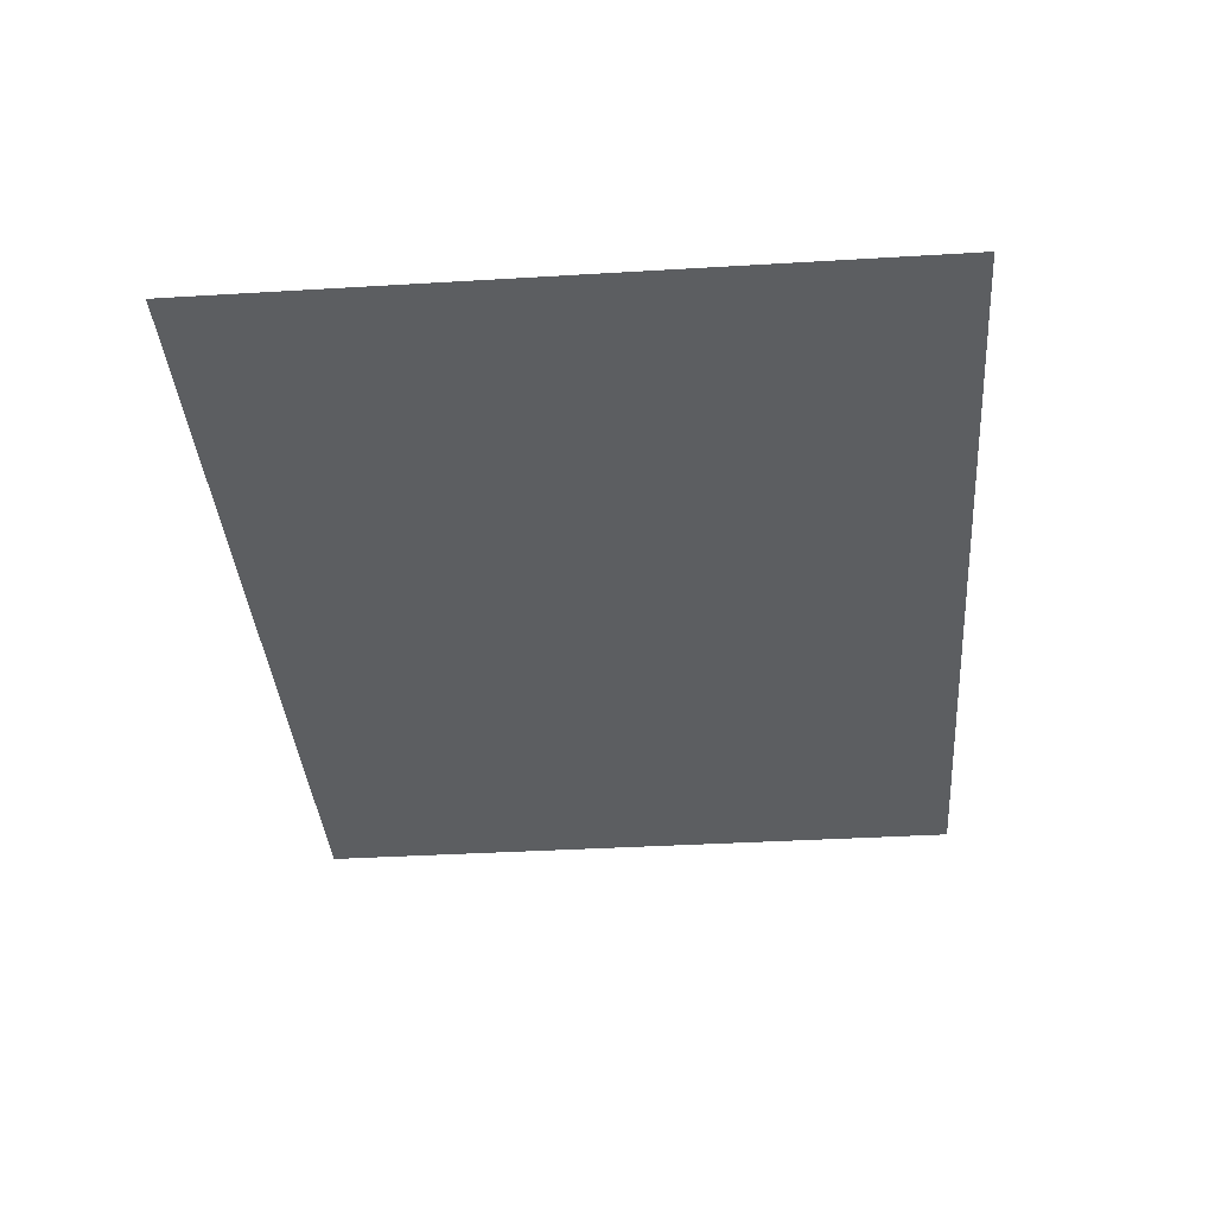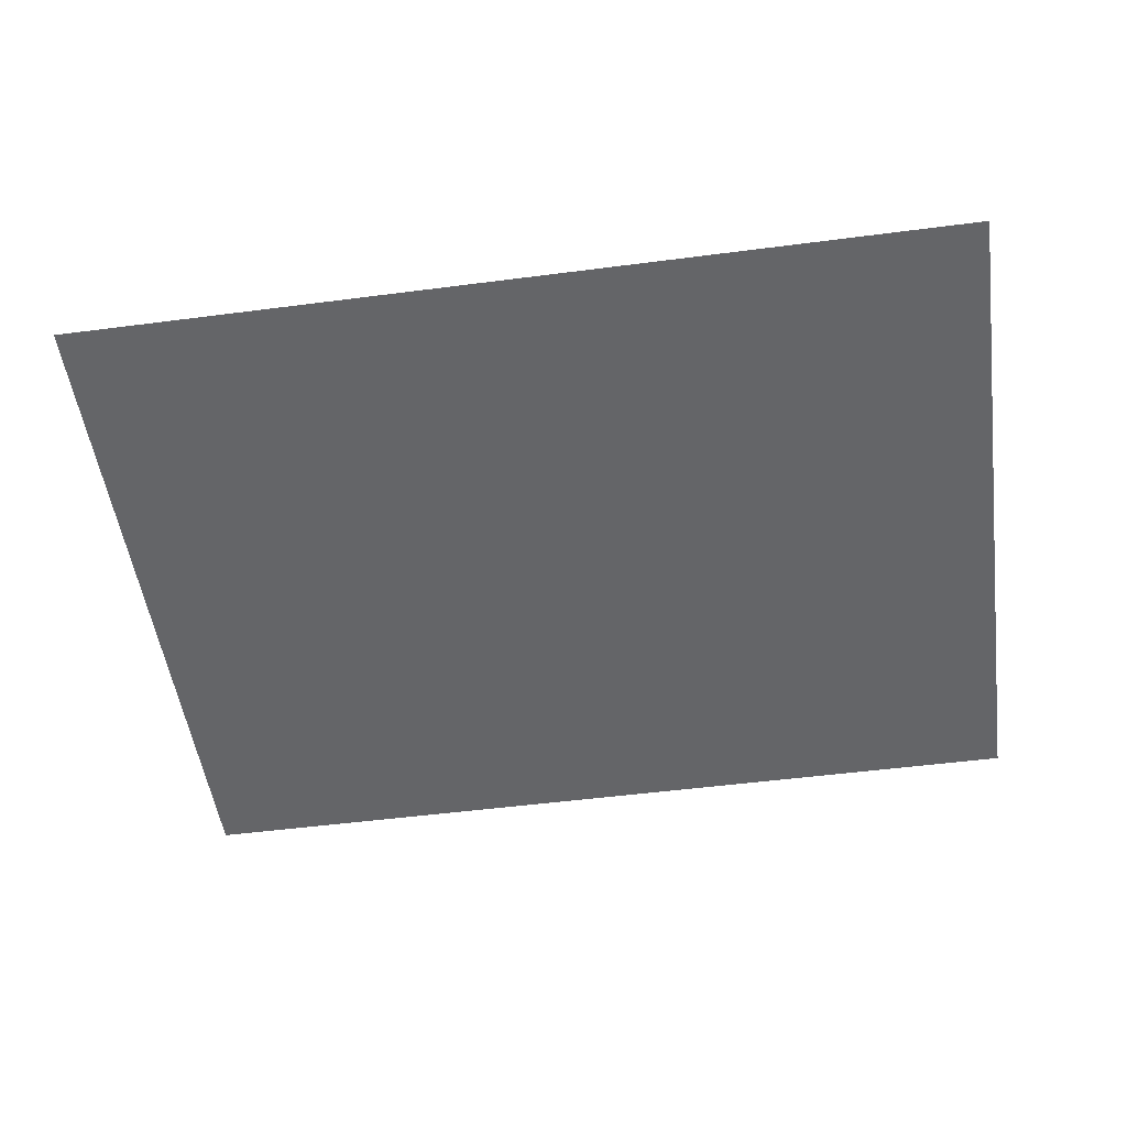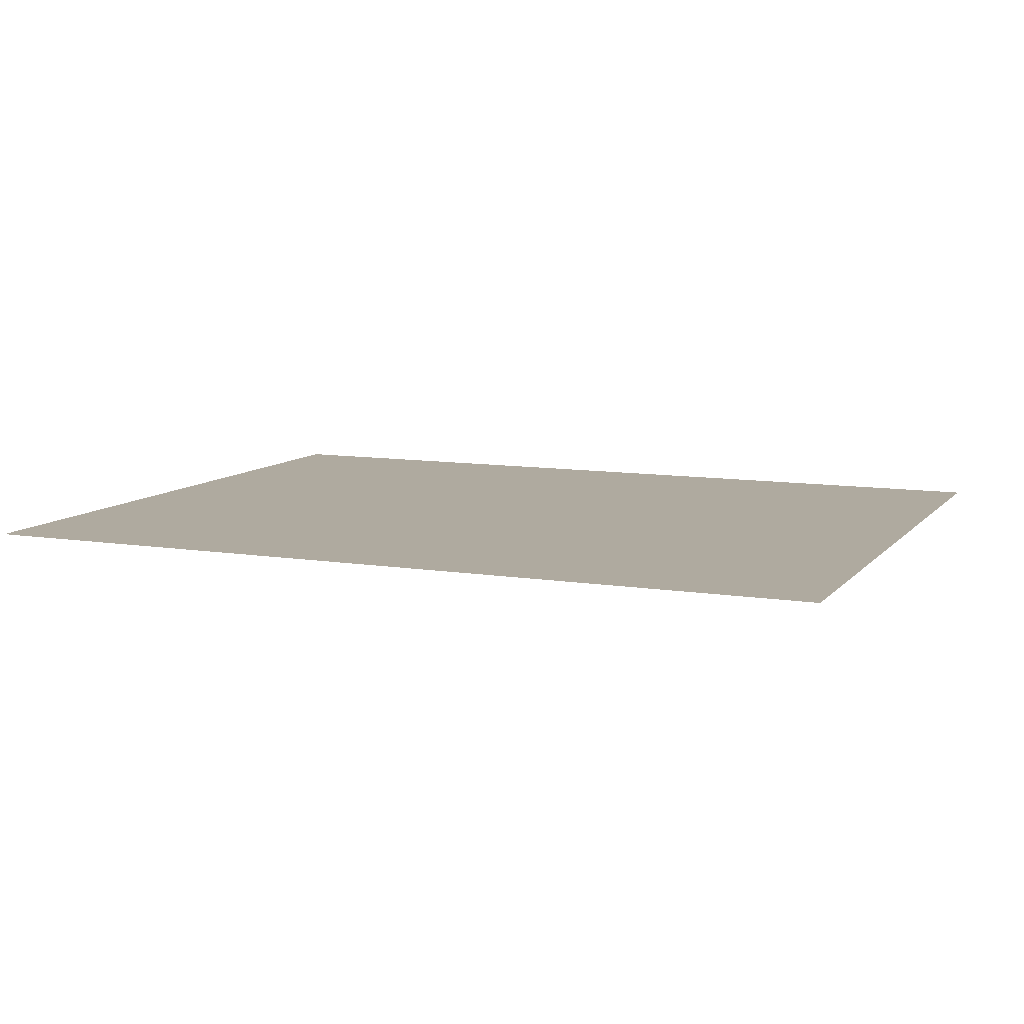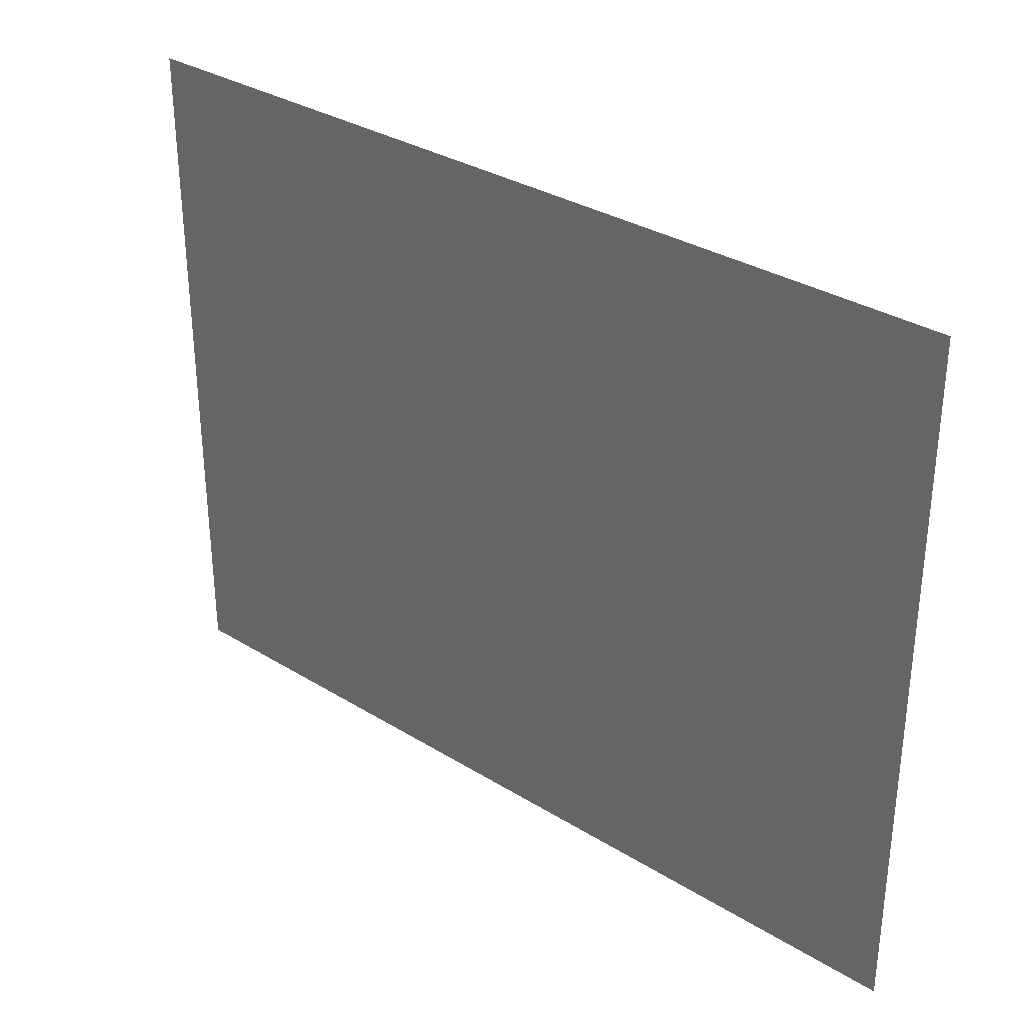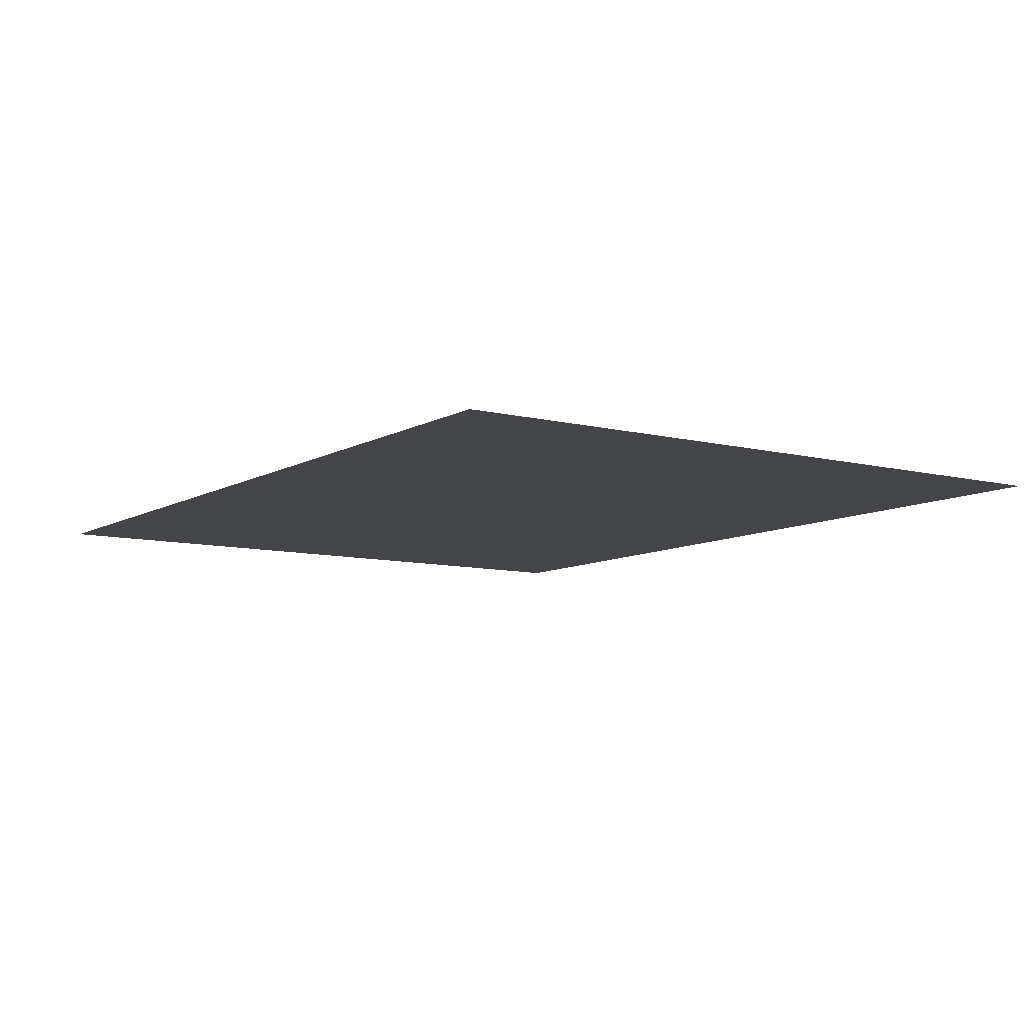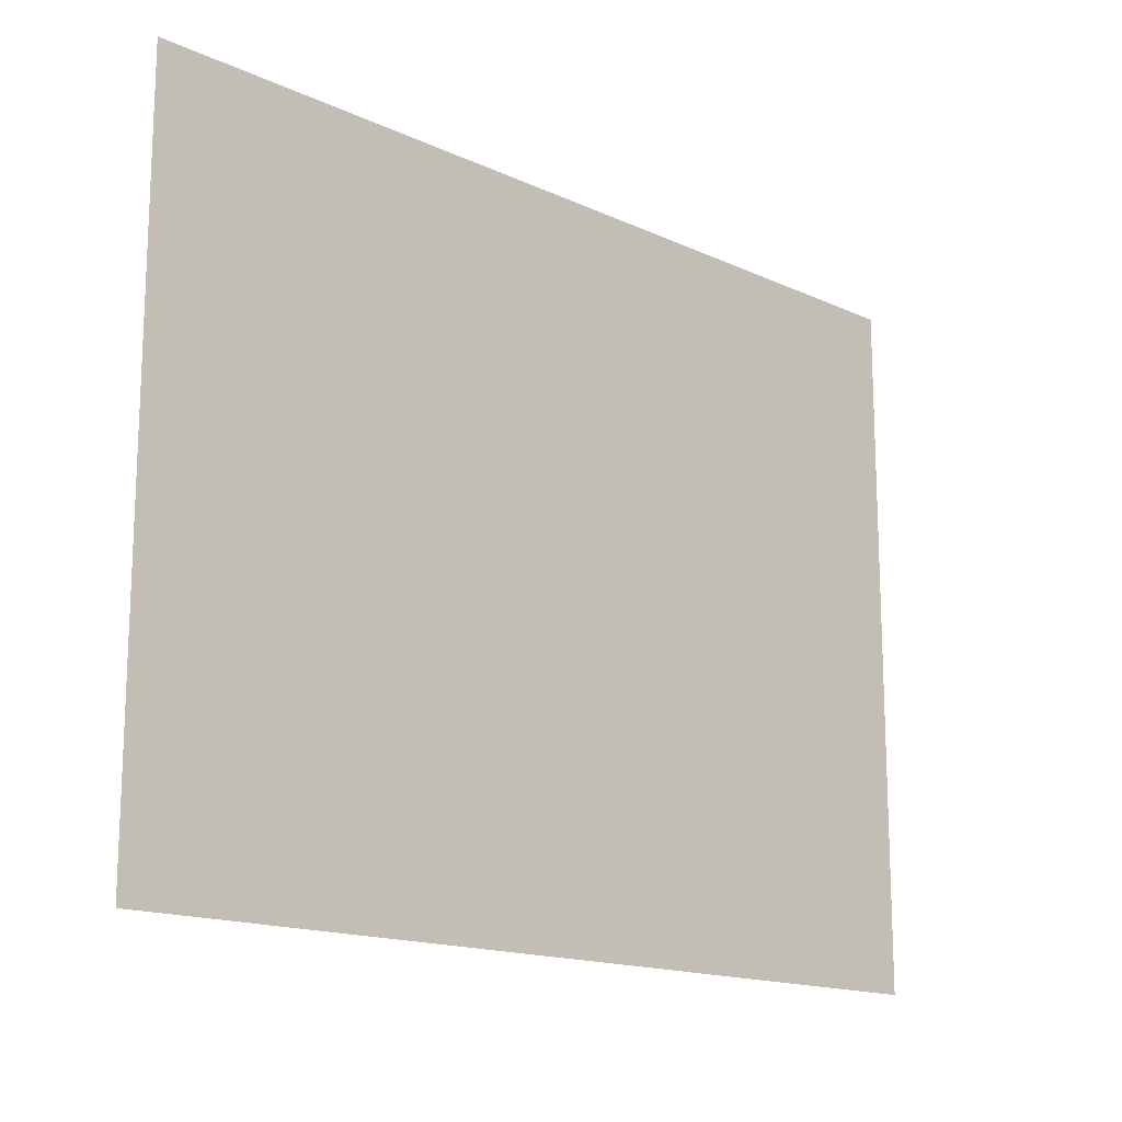
<metadata>
{"format":"obj","ext":"obj","renderer":"f3d","projection":"perspective","resolution":1024,"background":"white","views":[{"elev":-37.3,"azim":-85.6,"up":"+Y"},{"elev":-51.5,"azim":-172.0,"up":"+Y"},{"elev":9.5,"azim":23.0,"up":"+Y"},{"elev":32.5,"azim":-139.3,"up":"+Z"},{"elev":-9.0,"azim":-124.1,"up":"+Y"},{"elev":-15.6,"azim":135.9,"up":"+Z"}]}
</metadata>
<code>
o Floor_Plane.005
v -69.22 -62.98 -44.47
v 102.9 -62.98 -44.47
v -69.22 -62.98 88.96
v 102.9 -62.98 88.96
f 2 1 3
f 2 3 4

</code>
